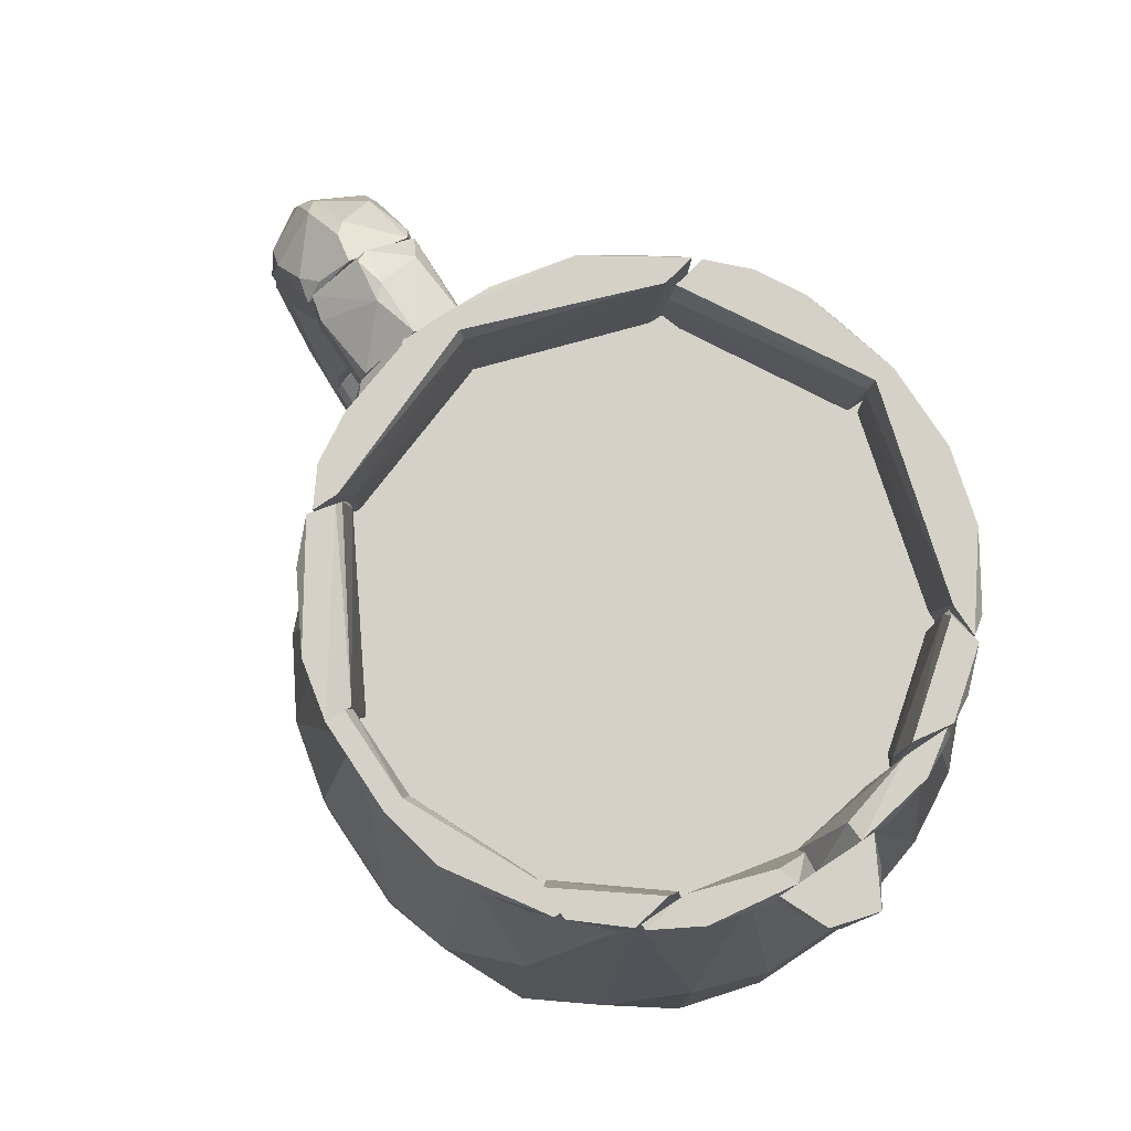
<metadata>
{"format":"obj","ext":"obj","renderer":"f3d","projection":"perspective","resolution":1024,"background":"white","views":[{"elev":79.4,"azim":56.4,"up":"+Y"}]}
</metadata>
<code>
o convex_0
v -0.1103 -0.3004 -0.014
v 0.2724 0.1769 0.03997
v 0.2724 0.1769 -0.04105
v -0.1599 0.1678 0.02194
v 0.1148 -0.2014 0.2381
v 0.1778 -0.2014 -0.2211
v 0.2679 -0.305 0.02647
v 0.002291 0.1769 -0.1807
v 0.04729 0.1769 0.1931
v -0.06978 -0.1969 -0.1896
v -0.06978 -0.1834 0.193
v 0.2724 -0.0348 0.148
v 0.322 -0.1833 -0.03652
v 0.07884 -0.305 -0.1896
v 0.0338 -0.305 0.1841
v 0.2229 0.06429 -0.1761
v -0.1599 -0.1923 0.01745
v 0.04729 -0.06183 -0.2392
v -0.1103 -0.007776 -0.1446
v 0.1598 0.1769 0.1795
v 0.2589 -0.2509 0.1345
v -0.01124 0.001233 0.22
v 0.1598 0.1769 -0.1806
v 0.2589 -0.2419 -0.1401
v -0.1599 0.1363 0.05796
v -0.1418 -0.1878 -0.09959
v 0.1283 -0.0123 0.2336
v 0.2724 -0.007776 -0.1446
v -0.1328 -0.2058 0.1075
v 0.3174 -0.02131 0.03997
v -0.06077 -0.305 -0.1266
v 0.1193 -0.003295 -0.2347
v 0.04729 -0.1969 -0.2392
v 0.1824 -0.305 0.1615
v 0.2319 -0.1834 0.193
v 0.304 -0.1878 0.09852
v -0.1599 0.1318 -0.0275
v -0.06525 -0.305 0.121
v 0.2094 -0.305 -0.1401
v -0.02025 -0.007776 -0.2166
v -0.03827 0.1769 0.157
v 0.3174 -0.0123 -0.03652
v 0.0338 -0.1834 0.2381
v -0.1058 0.001233 0.148
v -0.07426 0.1769 -0.1221
v 0.2229 0.05076 0.1795
v 0.2454 0.1769 0.1075
v 0.2769 -0.1878 -0.1446
v 0.2229 -0.01678 -0.1941
v 0.2364 0.1769 -0.1221
v 0.05181 0.0733 -0.2212
v 0.2634 -0.305 -0.05455
v 0.2994 0.001233 -0.09506
v -0.006717 -0.2599 -0.1986
v 0.2994 0.005713 0.09398
v 0.1778 -0.01678 0.22
v 0.04729 0.01024 0.2336
v -0.06525 -0.003295 -0.1896
v -0.1599 -0.1878 -0.03652
v 0.1148 -0.1969 -0.2392
v -0.06525 0.001233 0.1886
v 0.322 -0.1878 0.03544
v -0.01124 -0.1878 -0.2257
v 0.1734 -0.007776 -0.2211
f 60 32 64
f 2 3 8
f 2 8 9
f 14 7 15
f 2 9 20
f 8 3 23
f 4 17 25
f 19 10 26
f 20 9 27
f 17 1 29
f 25 17 29
f 14 15 31
f 1 26 31
f 26 10 31
f 5 15 34
f 15 7 34
f 7 21 34
f 34 21 35
f 5 34 35
f 21 7 36
f 35 21 36
f 12 35 36
f 17 4 37
f 19 26 37
f 15 11 38
f 29 1 38
f 11 29 38
f 1 31 38
f 31 15 38
f 7 14 39
f 14 6 39
f 6 24 39
f 9 8 41
f 22 9 41
f 4 25 41
f 3 2 42
f 2 30 42
f 15 5 43
f 11 15 43
f 22 11 43
f 29 11 44
f 25 29 44
f 37 4 45
f 19 37 45
f 4 41 45
f 41 8 45
f 35 12 46
f 2 20 47
f 46 12 47
f 20 46 47
f 13 24 48
f 24 6 48
f 28 48 49
f 16 28 49
f 48 6 49
f 23 3 50
f 16 23 50
f 28 16 50
f 8 23 51
f 32 18 51
f 23 32 51
f 40 8 51
f 18 40 51
f 13 7 52
f 24 13 52
f 7 39 52
f 39 24 52
f 3 42 53
f 42 13 53
f 13 48 53
f 48 28 53
f 50 3 53
f 28 50 53
f 31 10 54
f 14 31 54
f 33 14 54
f 30 2 55
f 12 36 55
f 36 30 55
f 2 47 55
f 47 12 55
f 27 5 56
f 20 27 56
f 5 35 56
f 46 20 56
f 35 46 56
f 9 22 57
f 5 27 57
f 27 9 57
f 43 5 57
f 22 43 57
f 10 19 58
f 8 40 58
f 19 45 58
f 45 8 58
f 1 17 59
f 26 1 59
f 17 37 59
f 37 26 59
f 6 14 60
f 18 32 60
f 14 33 60
f 33 18 60
f 11 22 61
f 22 41 61
f 41 25 61
f 44 11 61
f 25 44 61
f 7 13 62
f 36 7 62
f 30 36 62
f 13 42 62
f 42 30 62
f 18 33 63
f 40 18 63
f 54 10 63
f 33 54 63
f 10 58 63
f 58 40 63
f 23 16 64
f 32 23 64
f 16 49 64
f 49 6 64
f 6 60 64
o convex_1
v -0.2319 -0.06631 0.01298
v -0.322 -0.03481 0.01298
v -0.322 -0.03481 0.01747
v -0.2364 -0.1789 0.01298
v -0.2319 -0.1473 0.058
v -0.2725 -0.007754 0.058
v -0.2769 -0.007754 -0.02756
v -0.2319 -0.1383 -0.02756
v -0.2904 -0.09331 0.0535
v -0.2904 -0.0978 -0.01854
v -0.2859 -0.1383 0.02196
v -0.3085 -0.007754 0.04898
v -0.2499 -0.007754 0.00848
v -0.3039 -0.007754 -0.02305
v -0.2319 -0.0978 0.0535
v -0.2319 -0.1023 -0.02305
v -0.3085 -0.0978 0.01747
v -0.2725 -0.1203 -0.02305
v -0.2994 -0.03929 0.058
v -0.2499 -0.1473 0.0535
v -0.2904 -0.06181 -0.02756
v -0.2499 -0.007754 0.02196
v -0.322 -0.007754 0.00848
v -0.3039 -0.0573 -0.01854
v -0.2409 -0.1563 -0.01854
v -0.2859 -0.1383 0.01298
v -0.3175 -0.06631 0.02196
v -0.2319 -0.1789 0.02196
v -0.2544 -0.1699 0.02196
v -0.2679 -0.007754 -0.02305
v -0.2679 -0.1203 0.058
v -0.2544 -0.1608 -0.000531
v -0.3175 -0.06181 0.00848
f 81 91 97
f 65 69 72
f 70 71 76
f 71 70 77
f 76 71 78
f 69 65 79
f 70 69 79
f 65 72 80
f 72 71 80
f 77 65 80
f 75 73 81
f 69 70 83
f 70 76 83
f 71 72 85
f 78 71 85
f 72 82 85
f 82 74 85
f 65 77 86
f 77 70 86
f 79 65 86
f 70 79 86
f 66 67 87
f 67 76 87
f 76 78 87
f 87 78 88
f 78 85 88
f 85 74 88
f 72 68 89
f 82 72 89
f 81 74 90
f 75 81 90
f 74 82 90
f 67 66 91
f 76 67 91
f 81 73 91
f 73 83 91
f 83 76 91
f 68 72 92
f 72 69 92
f 69 84 92
f 92 84 93
f 84 75 93
f 75 90 93
f 68 92 93
f 71 77 94
f 80 71 94
f 77 80 94
f 73 75 95
f 69 83 95
f 83 73 95
f 84 69 95
f 75 84 95
f 89 68 96
f 82 89 96
f 90 82 96
f 68 93 96
f 93 90 96
f 74 81 97
f 66 87 97
f 87 88 97
f 88 74 97
f 91 66 97
o convex_2
v -0.1914 -0.1744 -0.01403
v -0.2274 -0.1113 0.058
v -0.2274 -0.1023 0.0535
v -0.1599 -0.1293 0.058
v -0.1599 -0.1203 -0.01854
v -0.2319 -0.07081 0.01298
v -0.2319 -0.1834 0.01747
v -0.2319 -0.1203 -0.02756
v -0.1599 -0.1924 0.01747
v -0.2049 -0.1608 0.058
v -0.1599 -0.09784 0.02196
v -0.1599 -0.1563 -0.02756
v -0.2319 -0.1563 -0.02305
v -0.2319 -0.1473 0.058
v -0.1599 -0.1699 0.0535
v -0.2274 -0.07081 0.02196
v -0.1914 -0.1924 0.01747
v -0.2274 -0.1068 -0.02305
v -0.1599 -0.1203 0.0535
v -0.1599 -0.1338 -0.02756
v -0.1599 -0.09784 0.01298
v -0.2139 -0.1653 0.0535
f 114 112 119
f 100 99 101
f 104 103 105
f 102 101 106
f 101 99 107
f 101 102 108
f 106 98 109
f 102 106 109
f 98 104 110
f 104 105 110
f 109 98 110
f 105 109 110
f 99 100 111
f 100 103 111
f 103 104 111
f 107 99 111
f 106 101 112
f 101 107 112
f 103 100 113
f 104 98 114
f 98 106 114
f 106 112 114
f 103 102 115
f 105 103 115
f 100 101 116
f 101 108 116
f 113 100 116
f 108 113 116
f 109 105 117
f 102 109 117
f 115 102 117
f 105 115 117
f 102 103 118
f 108 102 118
f 103 113 118
f 113 108 118
f 111 104 119
f 107 111 119
f 112 107 119
f 104 114 119
o convex_3
v -0.2319 0.1408 0.04448
v -0.322 -0.007754 0.01298
v -0.304 -0.007754 -0.02305
v -0.2499 -0.007754 0.02196
v -0.2274 0.1318 -0.02305
v -0.2949 0.1003 0.01298
v -0.2994 -0.007754 0.058
v -0.2274 0.08679 0.058
v -0.2274 0.08231 -0.02305
v -0.2904 0.0688 0.0535
v -0.2769 -0.007754 -0.02756
v -0.2904 0.06432 -0.02305
v -0.2499 0.1498 0.01747
v -0.2724 -0.007754 0.058
v -0.3175 0.04179 0.02196
v -0.2724 0.09131 0.058
v -0.2724 0.1048 -0.01854
v -0.2274 0.0508 0.02196
v -0.2274 0.1589 0.02196
v -0.2499 -0.007754 0.00848
v -0.3175 0.03729 0.00848
v -0.2364 0.1183 -0.02756
v -0.2274 0.1273 0.058
v -0.2859 0.1138 0.02196
v -0.2454 0.1273 0.0535
v -0.2814 0.06432 -0.02756
v -0.3085 0.001265 0.04898
v -0.2589 0.1408 0.00848
v -0.2679 -0.007754 -0.02305
v -0.304 0.08231 0.02196
v -0.2274 0.09581 -0.02756
f 148 130 150
f 121 122 123
f 121 123 126
f 124 127 128
f 123 122 130
f 126 123 133
f 123 127 133
f 127 126 133
f 126 127 135
f 129 126 135
f 131 125 136
f 127 123 137
f 128 127 137
f 127 124 138
f 124 132 138
f 123 130 139
f 137 123 139
f 128 137 139
f 122 121 140
f 131 122 140
f 125 131 140
f 121 134 140
f 136 124 141
f 135 127 142
f 138 120 142
f 127 138 142
f 129 135 143
f 143 135 144
f 120 138 144
f 138 132 144
f 135 142 144
f 142 120 144
f 132 143 144
f 130 122 145
f 122 131 145
f 131 136 145
f 141 130 145
f 136 141 145
f 121 126 146
f 126 129 146
f 134 121 146
f 129 134 146
f 132 124 147
f 124 136 147
f 136 125 147
f 143 132 147
f 125 143 147
f 139 130 148
f 128 139 148
f 134 129 149
f 125 140 149
f 140 134 149
f 143 125 149
f 129 143 149
f 124 128 150
f 141 124 150
f 130 141 150
f 128 148 150
o convex_4
v -0.2274 0.1228 -0.02756
v -0.1599 0.1363 0.058
v -0.1599 0.1453 0.0535
v -0.1599 0.1093 -0.02756
v -0.2274 0.05529 0.02196
v -0.2274 0.1363 0.0535
v -0.1599 0.1679 0.01298
v -0.1599 0.07331 0.02196
v -0.2184 0.09132 0.058
v -0.2229 0.1634 0.01747
v -0.2184 0.08682 -0.02305
v -0.1599 0.1408 -0.02305
v -0.1599 0.1048 0.058
v -0.2229 0.05529 0.00848
v -0.2094 0.1453 -0.01854
v -0.1599 0.09582 -0.01854
v -0.1914 0.1679 0.02196
v -0.2274 0.09582 -0.02756
v -0.2274 0.08231 0.0535
v -0.2274 0.1589 0.00848
v -0.2094 0.1363 0.058
v -0.1599 0.07331 0.01298
v -0.2004 0.1679 0.01298
f 165 170 173
f 153 152 154
f 151 155 156
f 153 154 157
f 154 152 158
f 154 151 162
f 157 154 162
f 158 152 163
f 152 159 163
f 158 155 164
f 162 151 165
f 157 162 165
f 154 158 166
f 161 154 166
f 164 161 166
f 153 157 167
f 160 156 167
f 151 154 168
f 155 151 168
f 154 161 168
f 164 155 168
f 161 164 168
f 156 155 169
f 155 158 169
f 159 156 169
f 158 163 169
f 163 159 169
f 151 156 170
f 156 160 170
f 165 151 170
f 152 153 171
f 159 152 171
f 156 159 171
f 153 167 171
f 167 156 171
f 158 164 172
f 166 158 172
f 164 166 172
f 157 165 173
f 167 157 173
f 160 167 173
f 170 160 173
o convex_5
v 0.313 0.303 0.02197
v 0.2814 0.2534 -0.00954
v 0.2814 0.2714 -0.02755
v 0.2814 0.303 0.03549
v 0.2814 0.303 -0.03206
v 0.322 0.2849 -0.00954
v 0.2995 0.2579 0.01297
v 0.322 0.303 -0.00954
v 0.2814 0.2669 0.02647
v 0.304 0.2579 -0.00954
v 0.3175 0.2759 0.01297
v 0.2995 0.2804 -0.02755
v 0.295 0.2804 0.03098
f 184 174 186
f 176 175 177
f 177 174 178
f 176 177 178
f 178 174 181
f 177 175 182
f 175 180 182
f 175 176 183
f 180 175 183
f 180 183 184
f 181 174 184
f 179 181 184
f 183 179 184
f 176 178 185
f 178 181 185
f 181 179 185
f 183 176 185
f 179 183 185
f 174 177 186
f 177 182 186
f 182 180 186
f 180 184 186
o convex_6
v 0.1103 0.1769 0.1931
v 0.0518 0.2264 -0.1987
v 0.0518 0.1814 -0.1941
v -0.1238 0.1814 0.02196
v 0.2409 0.2309 0.121
v -0.07876 0.2309 0.121
v 0.2634 0.1769 -0.07257
v 0.2409 0.2309 -0.1221
v -0.07876 0.2309 -0.1221
v -0.07876 0.1769 -0.1131
v 0.04729 0.2309 0.1976
v -0.03827 0.1769 0.157
v 0.2499 0.1769 0.09853
v 0.1554 0.1769 -0.1806
v 0.2769 0.2309 0.03996
v -0.1148 0.2309 -0.03657
v 0.1598 0.2309 -0.1851
v 0.1688 0.2309 0.1796
v -0.02023 0.1769 -0.1671
v 0.2003 0.1769 0.157
v 0.002251 0.2309 -0.1851
v 0.2724 0.1769 0.0355
v 0.2769 0.2309 -0.03657
v 0.2049 0.1859 -0.1536
v -0.08778 0.1769 0.09853
v -0.1058 0.2309 0.07153
v 0.05184 0.1769 0.1931
v -0.01576 0.2309 0.1751
v -0.1013 0.1769 -0.07257
v 0.1103 0.2309 -0.1987
v 0.1148 0.2309 0.1976
v -0.04271 0.2129 -0.1581
v 0.2409 0.1769 -0.1131
v 0.002251 0.1769 0.1796
v 0.2769 0.1994 -0.02754
v 0.1103 0.1814 -0.1941
v 0.1599 0.1769 0.1796
v 0.2634 0.2039 0.08053
v -0.1238 0.1769 0.01296
v -0.1148 0.2309 0.04
v -0.1058 0.2219 -0.07257
v 0.2003 0.2309 0.1616
v 0.2049 0.2309 -0.1581
v 0.2679 0.2309 -0.07257
v 0.0203 0.1769 -0.1851
v -0.03827 0.2309 0.1615
v 0.2364 0.1769 0.121
v -0.07429 0.1769 0.121
v -0.1013 0.2264 0.08503
v 0.002251 0.2084 0.1841
v 0.1599 0.2084 0.1841
v 0.2724 0.1769 -0.03657
v -0.07425 0.1814 -0.1221
v -0.03823 0.2309 -0.1626
v 0.1823 0.1769 -0.1671
v 0.2409 0.2174 -0.1221
v 0.05184 0.2129 0.1976
f 236 213 243
f 192 191 194
f 192 194 195
f 193 187 196
f 191 192 197
f 196 187 198
f 187 193 199
f 193 196 200
f 194 191 201
f 192 195 202
f 195 194 203
f 191 197 204
f 200 196 205
f 187 199 206
f 195 203 207
f 199 193 208
f 194 201 209
f 196 198 211
f 192 202 212
f 198 187 213
f 197 192 214
f 196 211 215
f 188 207 216
f 207 203 216
f 204 197 217
f 193 200 219
f 198 213 220
f 201 208 221
f 209 201 221
f 189 188 222
f 203 200 222
f 188 216 222
f 216 203 222
f 187 206 223
f 201 191 224
f 199 208 224
f 208 201 224
f 190 202 225
f 211 190 225
f 215 211 225
f 202 190 226
f 190 212 226
f 212 202 226
f 202 195 227
f 225 202 227
f 215 225 227
f 191 204 228
f 203 194 229
f 194 209 230
f 221 193 230
f 209 221 230
f 188 189 231
f 200 205 231
f 207 188 231
f 205 207 231
f 189 222 231
f 222 200 231
f 214 192 232
f 206 199 233
f 224 191 233
f 199 224 233
f 191 228 233
f 228 206 233
f 211 198 234
f 232 192 234
f 198 232 234
f 190 211 235
f 212 190 235
f 192 212 235
f 234 192 235
f 211 234 235
f 197 214 236
f 220 213 236
f 198 220 236
f 232 198 236
f 214 232 236
f 217 187 237
f 204 217 237
f 187 223 237
f 223 206 237
f 228 204 237
f 206 228 237
f 208 193 238
f 193 221 238
f 221 208 238
f 205 196 239
f 196 215 239
f 195 218 239
f 218 205 239
f 227 195 239
f 215 227 239
f 195 207 240
f 207 205 240
f 218 195 240
f 205 218 240
f 200 203 241
f 219 200 241
f 210 219 241
f 203 229 241
f 229 210 241
f 193 219 242
f 219 210 242
f 229 194 242
f 210 229 242
f 230 193 242
f 194 230 242
f 213 187 243
f 187 217 243
f 217 197 243
f 197 236 243
o convex_7
v 0.1103 0.303 0.2021
v 0.04728 0.2309 0.1841
v 0.1103 0.2309 0.1841
v 0.04728 0.2894 0.1841
v 0.04728 0.2309 0.1976
v 0.04728 0.303 0.2021
v 0.1103 0.303 0.1886
v 0.1103 0.2309 0.1976
v 0.08781 0.2759 0.2021
v 0.1103 0.2804 0.1841
v 0.04728 0.303 0.1886
f 249 250 254
f 246 245 247
f 245 246 248
f 247 245 248
f 247 248 249
f 244 246 250
f 249 244 250
f 246 244 251
f 248 246 251
f 248 251 252
f 244 249 252
f 249 248 252
f 251 244 252
f 246 247 253
f 250 246 253
f 247 250 253
f 247 249 254
f 250 247 254
o convex_8
v 0.2724 0.303 0.0805
v 0.2634 0.2309 0.003975
v 0.2634 0.2399 0.003975
v 0.2499 0.2985 0.112
v 0.2634 0.2309 0.08501
v 0.2814 0.303 0.02199
v 0.2769 0.2309 0.04
v 0.2499 0.303 0.0805
v 0.2499 0.2309 0.0715
v 0.2679 0.303 0.02649
v 0.2814 0.2534 0.003975
v 0.2499 0.2309 0.09852
v 0.2814 0.294 0.0445
v 0.2544 0.303 0.112
v 0.2679 0.2624 0.003975
f 260 265 269
f 255 259 261
f 259 256 261
f 255 260 262
f 257 256 263
f 256 259 263
f 262 257 263
f 258 262 263
f 257 262 264
f 262 260 264
f 256 257 265
f 261 256 265
f 258 263 266
f 263 259 266
f 260 255 267
f 255 261 267
f 265 260 267
f 261 265 267
f 259 255 268
f 262 258 268
f 255 262 268
f 258 266 268
f 266 259 268
f 257 264 269
f 264 260 269
f 265 257 269
o convex_9
v 0.1148 0.2849 0.2021
v 0.2184 0.303 0.1526
v 0.2184 0.303 0.1481
v 0.2094 0.2309 0.1481
v 0.1103 0.2894 0.1841
v 0.1599 0.2309 0.1841
v 0.1148 0.2309 0.1796
v 0.1914 0.2804 0.1481
v 0.1554 0.303 0.1931
v 0.1103 0.2309 0.1976
v 0.2049 0.2489 0.1616
v 0.1103 0.303 0.1886
v 0.1869 0.2309 0.1481
v 0.1959 0.303 0.1481
v 0.1824 0.294 0.1796
v 0.1103 0.303 0.2021
v 0.1644 0.2354 0.1841
f 280 284 286
f 272 271 273
f 273 275 276
f 272 273 277
f 276 274 277
f 271 272 278
f 274 276 279
f 276 275 279
f 273 271 280
f 278 272 281
f 274 279 281
f 273 276 282
f 277 273 282
f 276 277 282
f 272 277 283
f 277 274 283
f 281 272 283
f 274 281 283
f 271 278 284
f 280 271 284
f 270 278 285
f 279 270 285
f 278 281 285
f 281 279 285
f 275 273 286
f 278 270 286
f 279 275 286
f 270 279 286
f 273 280 286
f 284 278 286
o convex_10
v -0.1238 0.303 0.003965
v -0.0698 0.2309 -0.1311
v -0.0653 0.2309 -0.1311
v -0.0698 0.303 -0.1401
v -0.1013 0.2354 0.003965
v -0.1058 0.2309 -0.07707
v -0.0653 0.303 -0.1176
v -0.1103 0.303 -0.08158
v -0.1058 0.294 0.003965
v -0.1148 0.2309 0.003965
v -0.0653 0.2309 -0.1086
v -0.1193 0.2489 -0.02756
v -0.08331 0.294 -0.1266
v -0.1238 0.2985 -0.02756
v -0.1103 0.303 0.003965
v -0.08331 0.2354 -0.1176
f 294 299 302
f 289 288 290
f 288 289 292
f 289 290 293
f 290 287 293
f 287 290 294
f 287 291 295
f 291 293 295
f 291 287 296
f 292 289 296
f 289 293 297
f 293 291 297
f 291 296 297
f 296 289 297
f 296 287 298
f 292 296 298
f 290 288 299
f 294 290 299
f 287 294 300
f 294 292 300
f 298 287 300
f 292 298 300
f 293 287 301
f 287 295 301
f 295 293 301
f 288 292 302
f 292 294 302
f 299 288 302
o convex_11
v -0.0653 0.2309 -0.1176
v 0.04728 0.294 -0.2032
v 0.01125 0.294 -0.1942
v -0.06078 0.303 -0.1221
v 0.05178 0.2309 -0.1807
v -0.03827 0.2309 -0.1626
v -0.0653 0.303 -0.1446
v 0.05629 0.303 -0.1897
v 0.05178 0.2309 -0.1987
v -0.04277 0.303 -0.1671
v -0.06078 0.2804 -0.1176
v 0.002245 0.2309 -0.1852
v -0.0653 0.2309 -0.1356
v 0.05629 0.2894 -0.1852
v 0.05629 0.303 -0.2032
v -0.05176 0.2309 -0.1221
v -0.01125 0.303 -0.1852
f 312 317 319
f 307 303 308
f 303 306 309
f 309 306 310
f 305 304 311
f 307 308 311
f 308 309 312
f 309 310 312
f 306 303 313
f 305 311 314
f 311 308 314
f 308 303 315
f 303 309 315
f 309 308 315
f 310 306 316
f 307 311 316
f 306 313 316
f 313 307 316
f 304 305 317
f 311 304 317
f 312 310 317
f 310 316 317
f 316 311 317
f 303 307 318
f 313 303 318
f 307 313 318
f 308 312 319
f 305 314 319
f 314 308 319
f 317 305 319
o convex_12
v 0.1463 0.2354 -0.1897
v 0.2184 0.303 -0.1491
v 0.2184 0.294 -0.1491
v 0.05631 0.2309 -0.1852
v 0.05631 0.303 -0.2032
v 0.1643 0.303 -0.1897
v 0.2094 0.2309 -0.1491
v 0.05631 0.2804 -0.1852
v 0.1103 0.2309 -0.1987
v 0.1959 0.303 -0.1491
v 0.1869 0.2309 -0.1491
v 0.2004 0.2309 -0.1627
v 0.1148 0.303 -0.2032
v 0.05631 0.2309 -0.1987
v 0.05631 0.303 -0.1897
v 0.2094 0.294 -0.1627
v 0.1598 0.2309 -0.1852
f 331 328 336
f 324 321 325
f 322 321 326
f 324 323 327
f 326 323 328
f 321 324 329
f 326 321 329
f 329 327 330
f 323 326 330
f 327 323 330
f 326 329 330
f 322 326 331
f 326 328 331
f 324 325 332
f 325 320 332
f 328 324 332
f 320 328 332
f 323 324 333
f 328 323 333
f 324 328 333
f 324 327 334
f 329 324 334
f 327 329 334
f 321 322 335
f 325 321 335
f 331 325 335
f 322 331 335
f 320 325 336
f 328 320 336
f 325 331 336
o convex_13
v -0.07881 0.2849 0.13
v -0.1148 0.2309 0.003965
v -0.1193 0.2489 0.003965
v -0.1058 0.294 0.003965
v -0.0653 0.2309 0.112
v -0.1058 0.2309 0.07601
v -0.1238 0.303 0.03099
v -0.0653 0.303 0.121
v -0.1013 0.2309 0.003965
v -0.1058 0.303 0.08952
v -0.0698 0.2399 0.1345
v -0.1238 0.303 0.003965
v -0.0653 0.303 0.1391
v -0.08331 0.2309 0.1165
v -0.1148 0.2309 0.04
v -0.0653 0.2714 0.112
v -0.1103 0.303 0.003965
v -0.08782 0.303 0.121
f 346 350 354
f 338 339 340
f 338 341 342
f 338 340 345
f 341 338 345
f 343 342 346
f 344 343 346
f 340 339 348
f 339 343 348
f 343 344 348
f 341 344 349
f 344 346 349
f 347 341 349
f 337 347 349
f 342 341 350
f 346 342 350
f 341 347 350
f 347 337 350
f 339 338 351
f 338 342 351
f 343 339 351
f 342 343 351
f 344 341 352
f 340 344 352
f 345 340 352
f 341 345 352
f 344 340 353
f 340 348 353
f 348 344 353
f 337 349 354
f 349 346 354
f 350 337 354
o convex_14
v 0.006752 0.303 0.1931
v -0.0653 0.2309 0.1165
v -0.0653 0.2669 0.1165
v 0.04728 0.2309 0.1796
v -0.03828 0.2309 0.1616
v 0.04728 0.2985 0.1841
v -0.0653 0.303 0.1436
v 0.04278 0.2399 0.1976
v -0.06079 0.303 0.1256
v 0.04728 0.303 0.2021
v -0.06079 0.2669 0.1165
v 0.002245 0.2309 0.1841
v -0.04277 0.294 0.1661
v -0.0653 0.2444 0.1391
v -0.002262 0.2354 0.1841
v -0.06079 0.2985 0.121
f 360 365 370
f 356 358 359
f 357 356 361
f 361 355 363
f 358 360 364
f 355 362 364
f 362 358 364
f 363 355 364
f 360 363 364
f 356 357 365
f 358 356 365
f 360 358 365
f 359 358 366
f 358 362 366
f 355 361 367
f 356 359 368
f 361 356 368
f 367 361 368
f 359 367 368
f 362 355 369
f 359 366 369
f 366 362 369
f 355 367 369
f 367 359 369
f 357 361 370
f 363 360 370
f 361 363 370
f 365 357 370
o convex_15
v 0.2544 0.303 -0.1086
v 0.1959 0.2309 -0.1491
v 0.1959 0.2849 -0.1491
v 0.2499 0.2669 -0.07259
v 0.2544 0.2309 -0.09962
v 0.2229 0.294 -0.1491
v 0.2454 0.2309 -0.07709
v 0.2499 0.303 -0.0816
v 0.2139 0.2309 -0.1491
v 0.2004 0.303 -0.1446
v 0.1959 0.2354 -0.1401
v 0.2454 0.294 -0.1266
v 0.2544 0.2309 -0.07259
v 0.2409 0.2309 -0.1221
v 0.1959 0.2849 -0.1446
v 0.2229 0.303 -0.1491
f 382 376 386
f 372 373 376
f 372 375 377
f 375 372 379
f 372 376 379
f 378 371 380
f 373 372 381
f 372 377 381
f 377 374 381
f 371 375 382
f 379 376 382
f 375 371 383
f 374 377 383
f 377 375 383
f 378 374 383
f 371 378 383
f 375 379 384
f 382 375 384
f 379 382 384
f 374 378 385
f 380 373 385
f 378 380 385
f 373 381 385
f 381 374 385
f 376 373 386
f 373 380 386
f 380 371 386
f 371 382 386
o convex_16
v 0.2814 0.303 -0.02306
v 0.2544 0.2309 -0.09059
v 0.2544 0.2444 -0.0951
v 0.2634 0.2399 0.003954
v 0.2544 0.303 -0.07257
v 0.2769 0.2309 -0.04107
v 0.2724 0.303 -0.07707
v 0.2769 0.2309 0.003954
v 0.2679 0.2985 -0.02306
v 0.2544 0.303 -0.1041
v 0.2634 0.2354 -0.08609
v 0.2544 0.2309 -0.05456
v 0.2814 0.2624 0.003954
v 0.2814 0.294 -0.04559
v 0.2589 0.294 -0.1041
f 397 389 401
f 389 388 391
f 391 387 393
f 388 392 394
f 387 391 395
f 391 390 395
f 389 391 396
f 391 393 396
f 388 389 397
f 392 388 397
f 390 391 398
f 391 388 398
f 388 394 398
f 394 390 398
f 390 394 399
f 394 392 399
f 387 395 399
f 395 390 399
f 393 387 400
f 397 393 400
f 392 397 400
f 387 399 400
f 399 392 400
f 389 396 401
f 396 393 401
f 393 397 401
o convex_17
v 0.2499 0.2309 0.08052
v 0.2229 0.303 0.1481
v 0.2004 0.303 0.1481
v 0.2139 0.2309 0.1481
v 0.2499 0.303 0.1165
v 0.2454 0.303 0.08953
v 0.1959 0.2309 0.1435
v 0.2454 0.2309 0.1165
v 0.2454 0.2669 0.08052
v 0.1959 0.2759 0.1435
v 0.2409 0.2309 0.08503
v 0.2454 0.2894 0.1255
f 409 406 413
f 403 404 405
f 404 403 406
f 406 402 407
f 404 406 407
f 405 404 408
f 402 405 408
f 405 402 409
f 402 406 409
f 407 402 410
f 404 407 411
f 408 404 411
f 407 410 411
f 402 408 412
f 410 402 412
f 408 411 412
f 411 410 412
f 403 405 413
f 406 403 413
f 405 409 413

</code>
